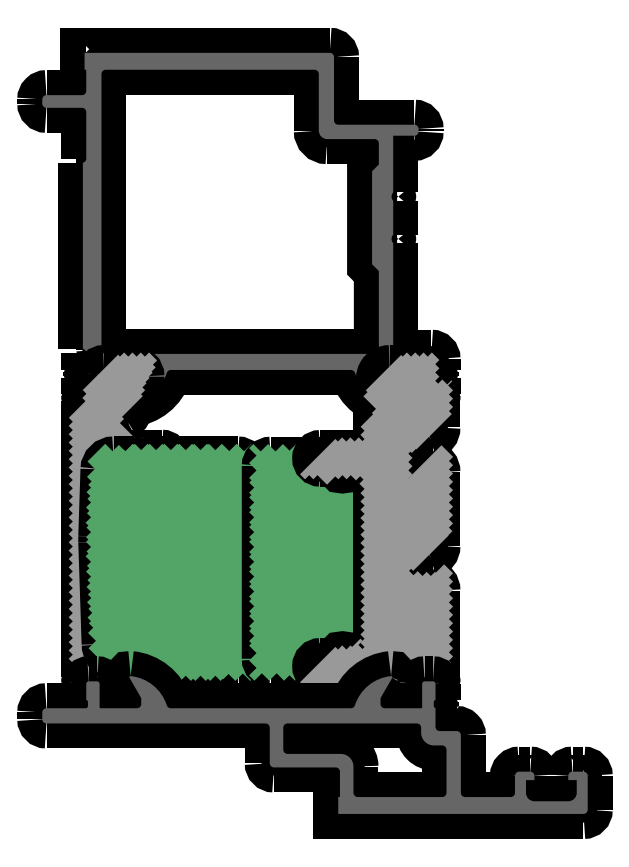
<metadata>
{"format":"dxf","ext":"dxf","renderer":"ezdxf+matplotlib","layout":"modelspace","background":"white","min_lineweight":24,"dpi":150}
</metadata>
<code>
0
SECTION
2
ENTITIES
0
POINT
8
FANGPUNKTE
10
0
20
0
30
0
0
POINT
8
FANGPUNKTE
10
30
20
0
30
0
0
POINT
8
FANGPUNKTE
10
30
20
5
30
0
0
POINT
8
FANGPUNKTE
10
15
20
5
30
0
0
POINT
8
FANGPUNKTE
10
15
20
10
30
0
0
POINT
8
FANGPUNKTE
10
12
20
10
30
0
0
POINT
8
FANGPUNKTE
10
12
20
54.5
30
0
0
POINT
8
FANGPUNKTE
10
7
20
54.5
30
0
0
POINT
8
FANGPUNKTE
10
7
20
80
30
0
0
POINT
8
FANGPUNKTE
10
10
20
80
30
0
0
POINT
8
FANGPUNKTE
10
10
20
81.5
30
0
0
POINT
8
FANGPUNKTE
10
0
20
81.5
30
0
0
POINT
8
FANGPUNKTE
10
0
20
90
30
0
0
POINT
8
FANGPUNKTE
10
-30
20
90
30
0
0
POINT
8
FANGPUNKTE
10
-30
20
85
30
0
0
POINT
8
FANGPUNKTE
10
-35
20
85
30
0
0
POINT
8
FANGPUNKTE
10
-35
20
83.5
30
0
0
POINT
8
FANGPUNKTE
10
-29.5
20
83.5
30
0
0
POINT
8
FANGPUNKTE
10
-29.5
20
12.5
30
0
0
POINT
8
FANGPUNKTE
10
-35
20
12.5
30
0
0
POINT
8
FANGPUNKTE
10
-35
20
10.5
30
0
0
POINT
8
FANGPUNKTE
10
-7.5
20
10.5
30
0
0
POINT
8
FANGPUNKTE
10
-7.5
20
5.5
30
0
0
POINT
8
FANGPUNKTE
10
0
20
5.5
30
0
0
INSERT
8
0S-Alu contour
2
439060__69CB947A_84CA_4B6C_8291_E83908A66D91_
10
0
20
0
30
0
0
ENDSEC
0
EOF

</code>
